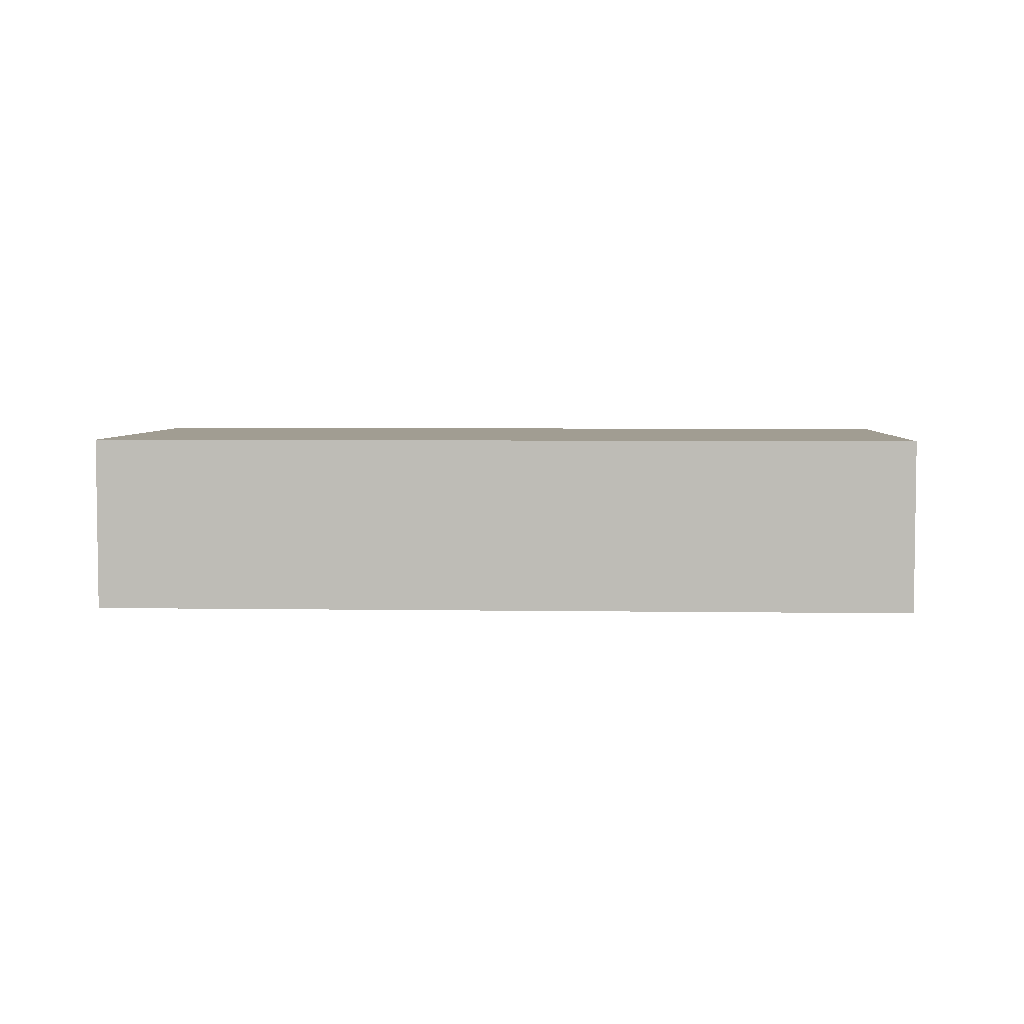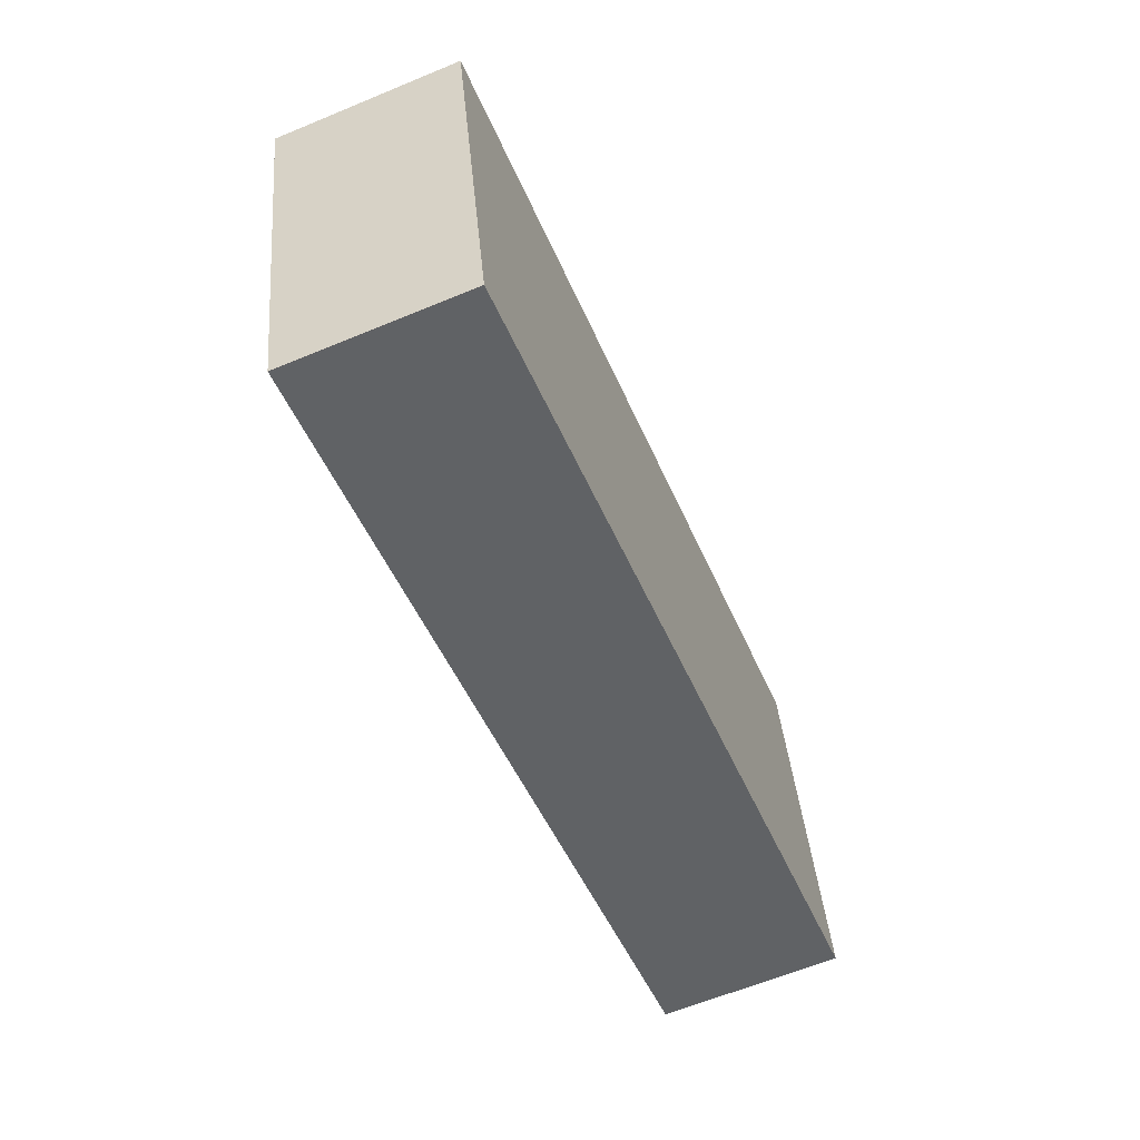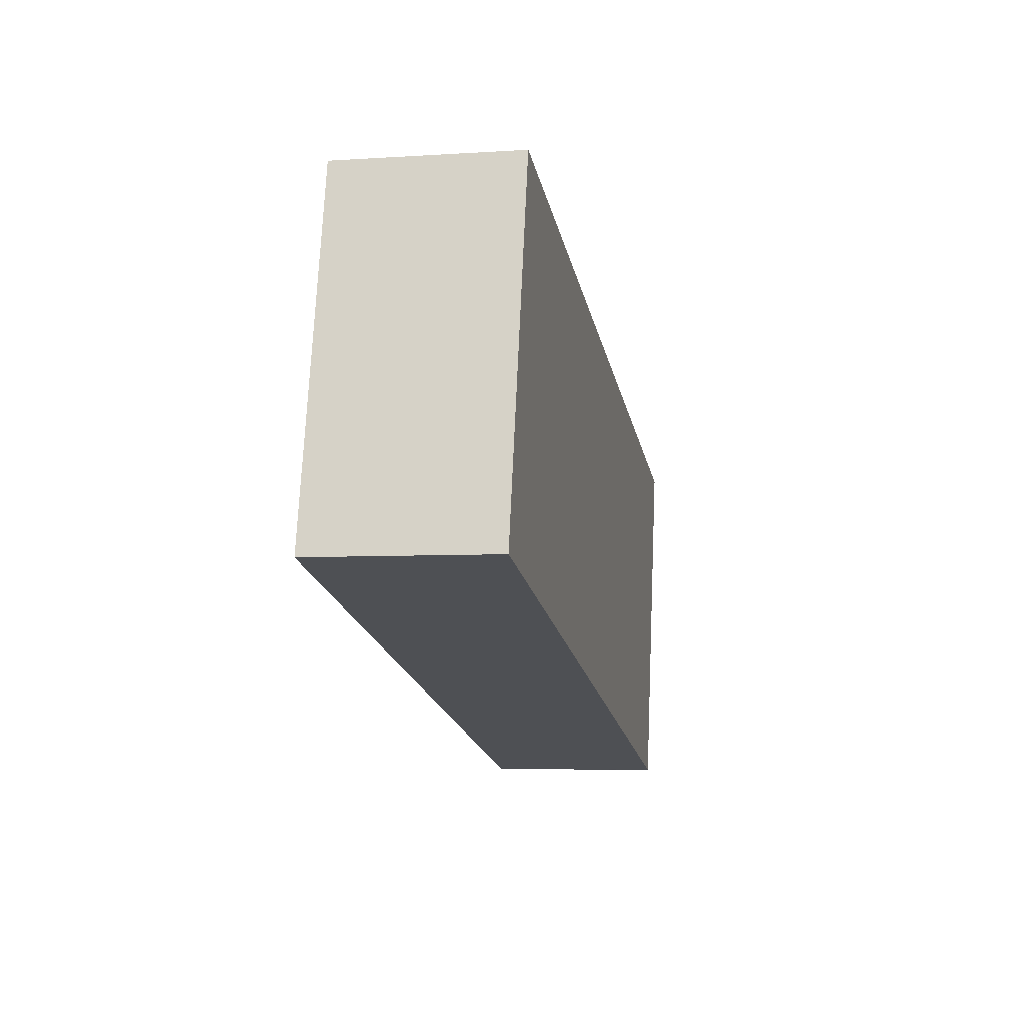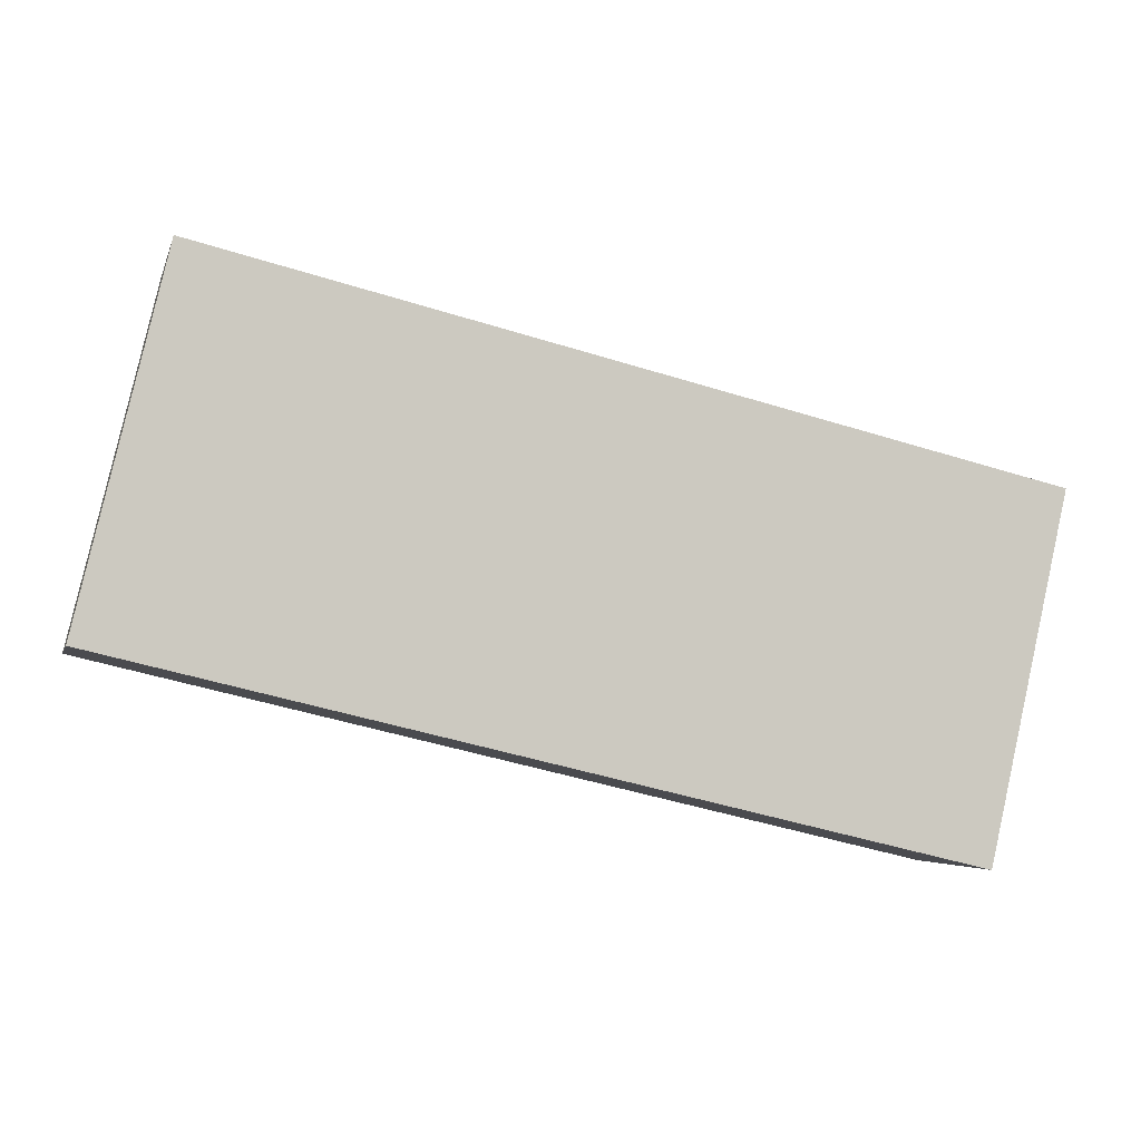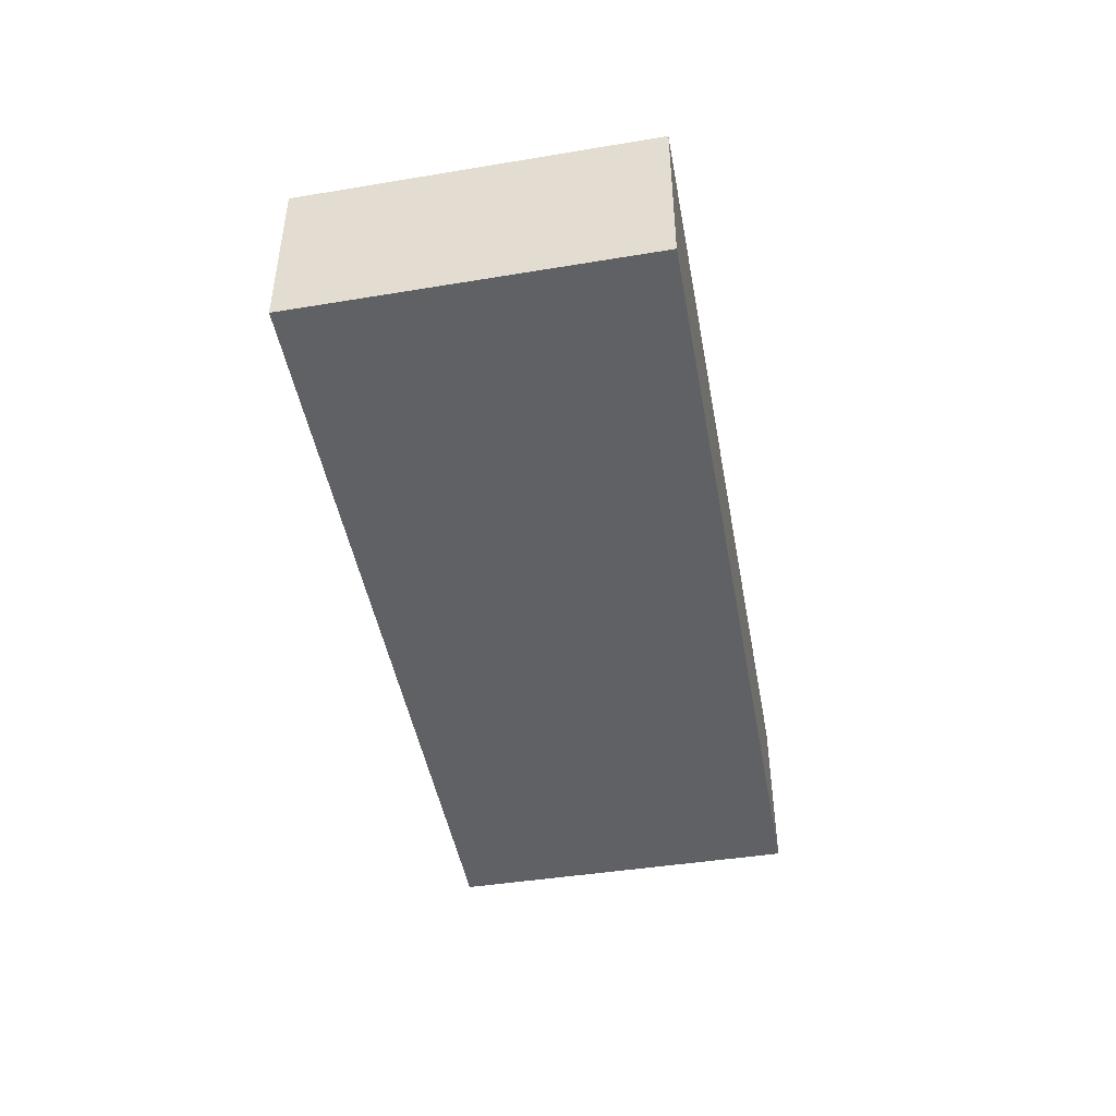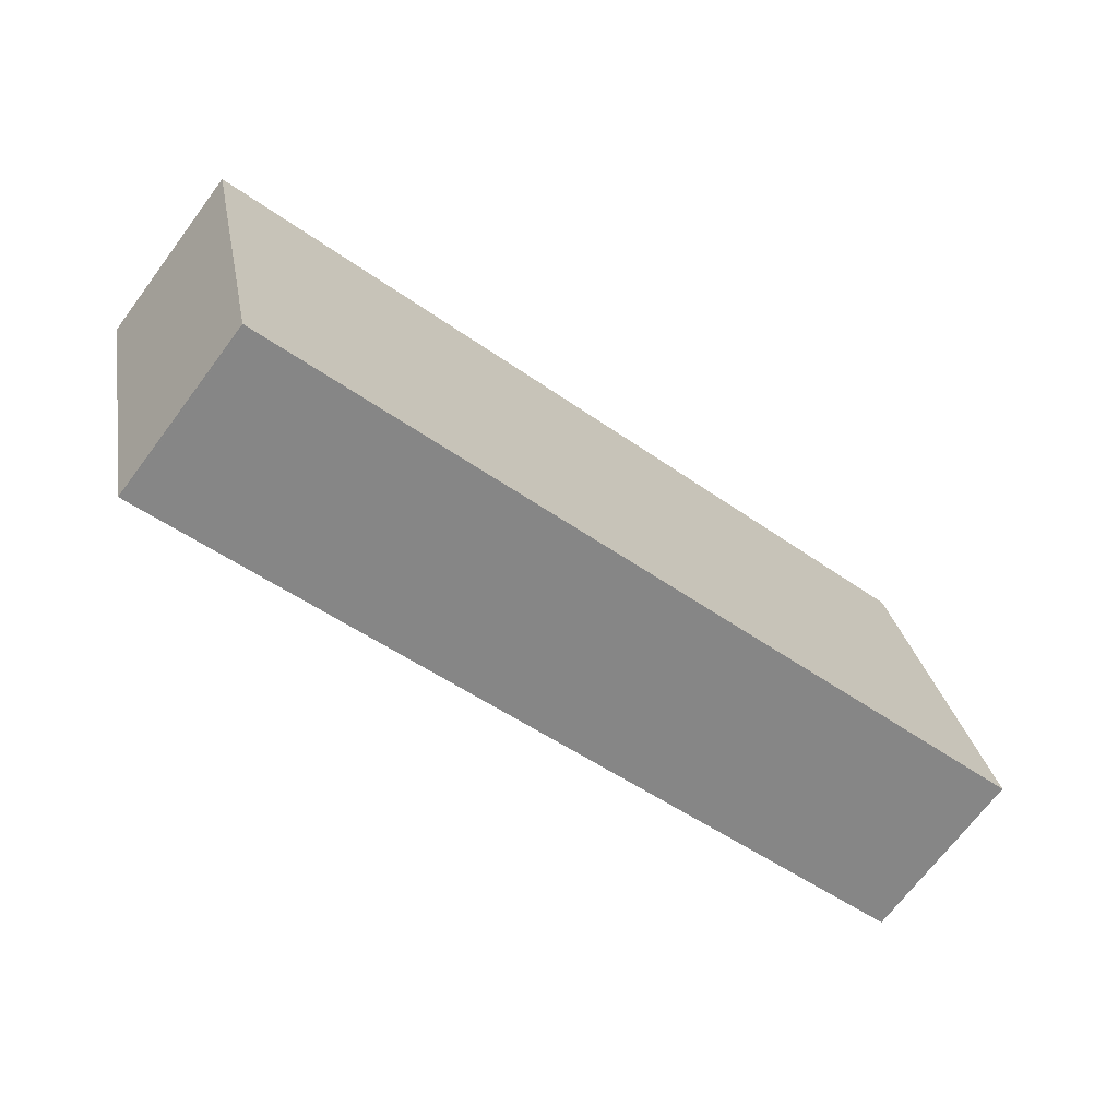
<metadata>
{"format":"obj","ext":"obj","renderer":"f3d","projection":"perspective","resolution":1024,"background":"white","views":[{"elev":4.6,"azim":-163.8,"up":"+Y"},{"elev":-62.5,"azim":112.8,"up":"+Z"},{"elev":-5.4,"azim":-78.6,"up":"+Z"},{"elev":-4.3,"azim":-13.6,"up":"+Z"},{"elev":-46.0,"azim":113.6,"up":"+Y"},{"elev":-69.8,"azim":143.1,"up":"+Z"}]}
</metadata>
<code>
v  39.34 8.446 -9.347
v  40.56 8.446 -4.259
v  39.41 8.446 -9.362
v  43.2 8.446 7.405
v  39.33 8.446 -9.344
v  0 8.446 5.172e-16
v  4.002 8.446 16.72
v  39.41 5.733e-16 -9.362
v  39.34 5.723e-16 -9.347
v  39.33 5.722e-16 -9.344
v  0 0 0
v  4.002 -1.024e-15 16.72
v  43.2 -4.534e-16 7.405
v  40.56 2.608e-16 -4.259
g defaultobject
f 1 2 3
f 2 1 4
f 4 1 5
f 4 5 6
f 4 6 7
f 8 1 3
f 1 8 9
f 9 5 1
f 5 9 10
f 10 6 5
f 6 10 11
f 11 7 6
f 7 11 12
f 12 4 7
f 4 12 13
f 2 8 3
f 8 2 4
f 8 4 14
f 14 4 13
f 14 9 8
f 9 14 11
f 11 14 12
f 12 14 13
f 11 10 9

</code>
